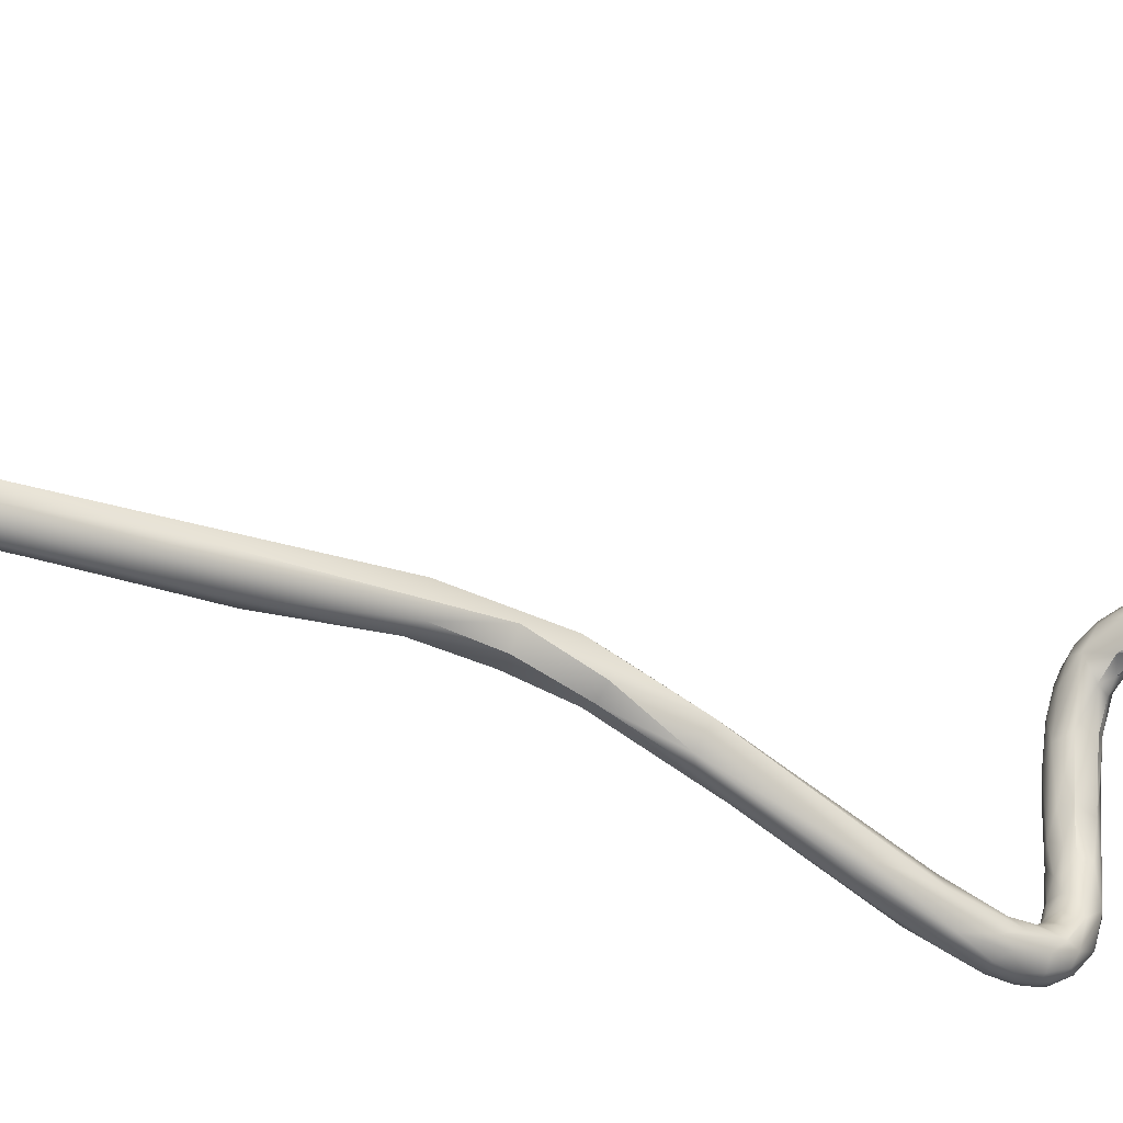
<metadata>
{"format":"obj","ext":"obj","renderer":"f3d","projection":"perspective","resolution":1024,"background":"white","views":[{"elev":-66.4,"azim":-99.9,"up":"+Y"}]}
</metadata>
<code>
v 32.73 -73.89 1474
v 32.24 -74.39 1474
v 32.9 -73.88 1476
v 32.86 -73.66 1477
v 32.27 -74.25 1476
v 32.27 -73.71 1477
v 32.93 -72.94 1474
v 33.56 -72.69 1476
v 33.47 -72.66 1477
v 33.51 -71.98 1476
v 33.67 -71.48 1478
v 33.31 -73.31 1476
v 33.26 -73.29 1477
v 32.88 -73.31 1477
v 33.51 -71.48 1478
v 32.89 -72.32 1478
v 32.28 -72.82 1478
v 33.26 -70.57 1477
v 32.86 -71.13 1476
v 32.74 -69.07 1478
v 32.57 -70.25 1477
v 32.25 -69.33 1477
v 33.21 -69.69 1478
v 33.23 -69.74 1479
v 32.84 -70.54 1479
v 32.25 -70.94 1479
v 32.65 -68.37 1479
v 31.04 -73.84 1470
v 29.69 -74.53 1468
v 31.63 -74.47 1472
v 30.77 -74.86 1472
v 30.39 -74.85 1472
v 31.64 -74.62 1474
v 31.15 -74.3 1475
v 30.43 -74.14 1475
v 29.91 -72.64 1468
v 31.99 -71.76 1474
v 30.35 -72.58 1475
v 31.41 -73.43 1477
v 30.92 -72.39 1477
v 30.81 -72.05 1476
v 30.86 -71.5 1478
v 30.5 -73.26 1476
v 31.65 -72.26 1478
v 31.15 -72.44 1478
v 31.02 -72.01 1478
v 31.99 -70.65 1476
v 31.7 -69.95 1477
v 31.24 -71.24 1476
v 31.38 -70.59 1477
v 31.25 -69.98 1477
v 31 -71.19 1477
v 31.07 -69.05 1477
v 30.72 -70.33 1478
v 30.38 -69.34 1478
v 31.58 -68.93 1480
v 30.92 -69.39 1480
v 30.72 -70.89 1478
v 30.74 -70.64 1479
v 30.22 -69.62 1478
v 31.64 -68.27 1477
v 31.55 -67.46 1477
v 30.41 -66.94 1477
v 30.17 -68.22 1477
v 29.89 -68.42 1478
v 32 -67.98 1479
v 30.96 -66.66 1480
v 31.31 -66.23 1478
v 30.51 -65.37 1479
v 29.5 -63.64 1478
v 28.05 -74.82 1467
v 27.48 -74.61 1468
v 28.81 -73.84 1472
v 28.99 -72.11 1470
v 28.61 -72.91 1471
v 29 -67.08 1478
v 29.29 -67.7 1479
v 29.1 -67.66 1478
v 29.39 -66.25 1477
v 29.03 -64.39 1477
v 27.97 -65.39 1477
v 28.09 -65.67 1479
v 27.6 -65.52 1478
v 29.06 -63.8 1477
v 27.71 -62.71 1477
v 25.2 -71.83 1459
v 26.46 -73.63 1461
v 26.49 -72.73 1461
v 27.28 -62.96 1477
v 25.98 -62.82 1477
v 25.22 -62.91 1478
v 27.4 -63.69 1479
v 25.39 -62.5 1479
v 27.07 -61.17 1477
v 26.05 -60.76 1477
v 25.94 -60.2 1477
v 25.74 -61.07 1477
v 25.4 -61.36 1477
v 25.07 -60.12 1477
v 26.29 -60.44 1478
v 25.78 -61.73 1479
v 24.79 -74.14 1460
v 23.99 -74.2 1459
v 23.45 -71.9 1455
v 23.12 -73.3 1454
v 23.02 -71.41 1455
v 23.92 -71.33 1458
v 23.35 -71.33 1459
v 22.82 -72.82 1460
v 24.23 -60.43 1477
v 23.93 -61.01 1477
v 23.58 -59.79 1477
v 22.73 -60.11 1477
v 24.13 -60.39 1480
v 23.93 -61.28 1479
v 23.29 -61.48 1479
v 22.99 -61 1479
v 22.99 -60.17 1480
v 24.2 -59.16 1478
v 22.75 -59.2 1477
v 23.78 -59.32 1479
v 23.24 -58.76 1479
v 22.91 -59.29 1480
v 22.7 -58.74 1478
v 20.27 -75.07 1446
v 20.63 -74.39 1451
v 22.53 -73.97 1455
v 21.35 -73.89 1455
v 20.71 -73.57 1445
v 21.94 -73.3 1450
v 21.41 -71.72 1451
v 21.47 -71.58 1456
v 20.12 -72.17 1454
v 21.85 -71.21 1454
v 22.36 -59.5 1477
v 22.26 -60.55 1478
v 21.79 -61.12 1479
v 21.09 -59.82 1478
v 20.29 -60.43 1479
v 20.28 -59.79 1479
v 22.01 -59.83 1481
v 21.79 -60.99 1480
v 20.93 -60.55 1482
v 20.35 -61.57 1482
v 22.07 -58.88 1478
v 21.54 -58.57 1479
v 21.19 -59.23 1478
v 21.14 -58.9 1479
v 20.58 -58.76 1479
v 20.32 -59.2 1479
v 21.52 -58.84 1481
v 20.91 -58.62 1480
v 17.67 -80.59 1407
v 17.68 -80.5 1412
v 17.66 -79.02 1413
v 17.64 -78.3 1426
v 18.26 -77.52 1430
v 17.94 -78.29 1430
v 19.63 -76.31 1439
v 18.65 -77.38 1437
v 19.09 -74.8 1437
v 18.61 -73.77 1440
v 19.35 -75.16 1447
v 19.4 -73.77 1451
v 18.38 -72.7 1447
v 19.8 -71.72 1450
v 19.63 -59.55 1480
v 18.8 -60.42 1481
v 18.28 -60.15 1482
v 18.28 -59.86 1482
v 19.42 -60.14 1484
v 19.65 -59.24 1480
v 19.61 -59.04 1481
v 19.32 -59.3 1482
v 16.05 -82.01 1399
v 15.79 -81.4 1399
v 16.8 -82.23 1400
v 16.85 -81.6 1400
v 16.55 -82.79 1401
v 16.55 -81.99 1399
v 16.62 -81.35 1400
v 16.32 -82.6 1399
v 16.37 -81.68 1399
v 16.23 -81.11 1399
v 15.87 -82.95 1403
v 15.43 -81.86 1409
v 16.13 -80.54 1400
v 15.5 -80.81 1399
v 17.37 -79.69 1407
v 16.63 -79.15 1406
v 17.13 -79.6 1422
v 16.23 -80.09 1422
v 17.09 -79.24 1426
v 16.64 -78.93 1430
v 16.01 -78.39 1410
v 16.95 -78.19 1413
v 17.47 -78.44 1420
v 17.01 -77.49 1421
v 17.39 -76.9 1426
v 15.79 -76.33 1427
v 16.86 -77.8 1435
v 16.36 -77.03 1436
v 16.99 -75.07 1434
v 15.29 -74.36 1498
v 15.93 -71.46 1496
v 16.02 -69.68 1496
v 15.88 -71.15 1497
v 15.43 -70.17 1497
v 15.66 -68.19 1494
v 15.74 -66.71 1493
v 16.19 -64.54 1491
v 15.51 -65.22 1490
v 15.92 -65.84 1493
v 15.67 -66.3 1494
v 17.28 -63.31 1488
v 16.26 -63.85 1487
v 15.97 -61.7 1489
v 16.24 -62.8 1490
v 17.65 -61.69 1483
v 16.82 -61.59 1484
v 16.49 -60.82 1486
v 15.69 -61.52 1486
v 17.45 -61.6 1488
v 15.24 -83.5 1401
v 15.22 -83.42 1399
v 14.36 -83.3 1400
v 15.18 -81.73 1398
v 15.18 -81.12 1399
v 14.96 -82.84 1399
v 14.59 -81.42 1399
v 14.33 -82.3 1399
v 14.59 -83.15 1399
v 14.12 -81.13 1399
v 13.82 -82.56 1399
v 14.01 -81.96 1399
v 13.75 -81.43 1399
v 13.74 -82.49 1401
v 13.56 -81.69 1400
v 13.75 -81.08 1400
v 14.34 -81.9 1404
v 15.27 -80.23 1400
v 14.62 -80.72 1399
v 14.65 -80.3 1400
v 14.04 -80.79 1400
v 14.54 -79.99 1404
v 14.28 -80.6 1406
v 14.82 -79.32 1409
v 14.55 -80.68 1409
v 14.69 -79.74 1421
v 15.24 -79.74 1424
v 14.52 -79.01 1424
v 15.28 -78.96 1428
v 15.18 -77.45 1419
v 14.37 -78.47 1419
v 14.63 -77.48 1424
v 14.6 -78.1 1427
v 14.02 -76.56 1498
v 13.88 -76.76 1500
v 13.69 -75.1 1497
v 13.93 -74.89 1500
v 15.1 -72.9 1496
v 14.24 -71.61 1496
v 14.01 -73.31 1496
v 13.47 -71.5 1497
v 15.14 -73.3 1499
v 14.83 -72.09 1498
v 13.85 -73.62 1499
v 13.93 -71.35 1498
v 13.31 -73.65 1497
v 13.31 -72.7 1498
v 15.19 -67.03 1492
v 14.29 -66.87 1492
v 14.62 -68.88 1494
v 14 -68.62 1494
v 13.53 -67.2 1495
v 13.39 -66.5 1493
v 14.91 -66.54 1495
v 14.31 -68.44 1496
v 14.29 -64.7 1490
v 13.59 -65.22 1491
v 13.57 -64.24 1491
v 15.19 -64.14 1493
v 14.29 -65.72 1494
v 13.53 -64.95 1493
v 14.98 -61.91 1488
v 14.84 -63.11 1488
v 14.71 -62.47 1488
v 14.93 -62.01 1489
v 14.2 -63.19 1489
v 14.19 -62.82 1489
v 15.22 -63.03 1491
v 14.91 -62.65 1491
v 14.6 -63.45 1492
v 14.31 -62.93 1491
v 14.01 -63.69 1492
v 13.73 -63.73 1491
v 11.25 -79.28 1498
v 12.35 -79.3 1500
v 10.85 -79.17 1501
v 12.79 -76.9 1498
v 10.84 -78.25 1498
v 12.2 -78.36 1501
v 11.95 -77.4 1501
v 11.16 -77.33 1500
v 10.84 -78.52 1501
v 12.06 -75.99 1498
v 12.19 -75.69 1500
v 8.387 -82.45 1498
v 10.26 -81.4 1500
v 9.849 -78.39 1499
v 8.654 -80.78 1501
v 6.8 -83.9 1499
v 5.922 -83.76 1499
v 6.793 -83.5 1500
v 6.055 -84.1 1500
v 5.821 -83.81 1501
v 7.944 -81.6 1498
v 7.158 -81.32 1498
v 6.473 -82.32 1498
v 6.302 -83.11 1498
v 7.393 -83.2 1500
v 7.327 -82.02 1500
v 7.07 -81.43 1500
v 7.129 -80.96 1500
v 5.894 -82.65 1501
v 8.125 -80.68 1500
v 4.67 -83.83 1499
v 3.441 -84.11 1500
v 5.334 -83.47 1501
v 4.831 -84.8 1500
v 4.907 -84.92 1500
v 4.878 -84.43 1501
v 4.337 -83.82 1502
v 3.401 -84.73 1500
v 5.331 -83.19 1498
v 5.345 -82.58 1499
v 4.627 -82.6 1499
v 4.357 -83.23 1499
v 5.409 -82.39 1500
v 5.06 -82.32 1500
v 4.693 -82.99 1501
v 4.323 -82.66 1501
v 2.403 -85.74 1503
v 2.113 -85.95 1503
v 1.716 -86.21 1504
v 1.97 -85.91 1504
v 1.122 -86.49 1504
v 1.818 -85.89 1505
v 1.635 -86.46 1505
v 1.567 -86.2 1506
v 1.665 -85.87 1506
v 1.375 -85.87 1506
v 1.093 -86.82 1505
v 1.081 -86.65 1506
v 1.088 -86.2 1506
v 2.524 -83.84 1500
v 2.847 -83.36 1502
v 2.593 -85 1504
v 2.371 -84.14 1503
v 1.405 -84.14 1504
v 1.548 -83.63 1502
v 1.042 -85.27 1502
v 2.07 -85.3 1504
v 1.731 -85.31 1505
v 1.537 -85.3 1506
v 1.724 -84.46 1504
v 1.098 -85.31 1506
v 1.117 -84.86 1505
v 0.9925 -86.25 1503
v 0.2386 -86.18 1504
v 0.7923 -86.49 1506
v 0.7569 -86.18 1506
v 0.4853 -86.87 1505
v 0.5149 -86.75 1504
v 0.5145 -86.69 1506
v 0.4929 -86.49 1506
v 0.2016 -86.56 1506
v 0.2013 -86.19 1506
v -0.1111 -86.46 1505
v -0.08491 -86.5 1505
v -0.2846 -86.19 1505
v -0.1344 -86.19 1506
v -0.384 -85.86 1505
v 0.3919 -84.4 1503
v -0.03208 -85.61 1503
v 0.2916 -84.97 1503
v 0.1874 -84.43 1504
v -0.152 -85.02 1504
v 0.7855 -85.6 1506
v 0.8166 -84.74 1505
v 0.7938 -85.01 1506
v 0.8414 -84.17 1504
v 0.5033 -84.78 1506
v 0.4924 -85.02 1506
v 0.2248 -85.63 1506
v 0.1867 -85.31 1506
v 0.206 -84.73 1505
v 0.1856 -84.94 1506
v -0.3654 -85.63 1505
v -0.08869 -85.62 1506
v -0.321 -85.27 1505
v -0.1041 -85.31 1506
v 32.57 -70.25 1477
v 29.91 -72.64 1468
v 31.99 -71.76 1474
v 31.99 -71.76 1474
v 31.99 -71.76 1474
v 30.35 -72.58 1475
v 30.35 -72.58 1475
v 31.99 -70.65 1476
v 31.24 -71.24 1476
v 29.5 -63.64 1478
v 28.99 -72.11 1470
v 27.6 -65.52 1478
v 25.39 -62.5 1479
v 27.07 -61.17 1477
v 25.94 -60.2 1477
v 25.78 -61.73 1479
v 23.12 -73.3 1454
v 22.82 -72.82 1460
v 22.99 -61 1479
v 22.99 -60.17 1480
v 24.2 -59.16 1478
v 20.63 -74.39 1451
v 22.53 -73.97 1455
v 21.35 -73.89 1455
v 21.94 -73.3 1450
v 20.12 -72.17 1454
v 20.12 -72.17 1454
v 21.79 -61.12 1479
v 21.79 -61.12 1479
v 22.01 -59.83 1481
v 21.79 -60.99 1480
v 20.93 -60.55 1482
v 20.35 -61.57 1482
v 20.35 -61.57 1482
v 20.35 -61.57 1482
v 19.09 -74.8 1437
v 19.4 -73.77 1451
v 18.38 -72.7 1447
v 18.38 -72.7 1447
v 18.38 -72.7 1447
v 19.8 -71.72 1450
v 17.13 -79.6 1422
v 17.39 -76.9 1426
v 16.99 -75.07 1434
v 15.29 -74.36 1498
v 15.29 -74.36 1498
v 16.19 -64.54 1491
v 15.51 -65.22 1490
v 17.28 -63.31 1488
v 17.28 -63.31 1488
v 16.26 -63.85 1487
v 16.24 -62.8 1490
v 17.65 -61.69 1483
v 15.22 -83.42 1399
v 15.22 -83.42 1399
v 14.6 -78.1 1427
v 14.02 -76.56 1498
v 14.02 -76.56 1498
v 13.88 -76.76 1500
v 13.88 -76.76 1500
v 13.69 -75.1 1497
v 14.01 -73.31 1496
v 13.47 -71.5 1497
v 13.85 -73.62 1499
v 13.31 -73.65 1497
v 13.39 -66.5 1493
v 14.31 -68.44 1496
v 14.29 -64.7 1490
v 11.25 -79.28 1498
v 12.35 -79.3 1500
v 12.35 -79.3 1500
v 12.79 -76.9 1498
v 10.84 -78.25 1498
v 11.16 -77.33 1500
v 12.06 -75.99 1498
v 12.06 -75.99 1498
v 12.19 -75.69 1500
v 12.19 -75.69 1500
v 8.387 -82.45 1498
v 10.26 -81.4 1500
v 6.793 -83.5 1500
v 7.393 -83.2 1500
v 7.393 -83.2 1500
v 7.327 -82.02 1500
v 7.129 -80.96 1500
v 5.06 -82.32 1500
v 2.593 -85 1504
g grp1
f 1 30 28
f 1 12 3
f 30 1 2
f 1 3 2
f 3 5 2
f 33 2 5
f 4 5 3
f 6 5 4
f 14 6 4
f 6 34 5
f 12 7 8
f 7 10 8
f 7 12 1
f 37 19 7
f 10 11 8
f 8 11 9
f 9 11 15
f 12 13 3
f 3 13 4
f 12 8 13
f 14 13 9
f 9 13 8
f 9 16 14
f 10 23 11
f 18 23 10
f 4 13 14
f 7 19 10
f 19 18 10
f 9 15 16
f 15 11 24
f 15 24 25
f 15 25 16
f 14 16 17
f 14 17 6
f 16 25 26
f 26 17 16
f 17 39 6
f 17 44 39
f 44 17 26
f 20 23 18
f 19 21 18
f 21 20 18
f 21 22 20
f 20 22 62
f 19 37 47
f 47 403 19
f 403 48 22
f 11 23 24
f 25 24 66
f 24 23 27
f 68 23 20
f 23 68 27
f 56 25 66
f 24 27 66
f 26 25 56
f 56 66 67
f 68 20 62
f 66 27 69
f 68 69 27
f 28 29 87
f 30 29 28
f 29 30 31
f 31 71 29
f 28 7 1
f 31 30 2
f 33 31 2
f 31 33 32
f 71 31 32
f 72 32 35
f 71 32 72
f 33 5 34
f 32 33 34
f 32 34 35
f 35 43 73
f 34 6 39
f 35 34 39
f 35 39 45
f 7 28 36
f 37 7 36
f 404 74 405
f 38 410 406
f 408 407 413
f 43 40 409
f 413 75 408
f 43 409 75
f 49 410 38
f 43 35 45
f 45 46 40
f 40 42 41
f 40 46 42
f 41 411 409
f 52 411 41
f 41 42 52
f 46 58 42
f 45 40 43
f 41 409 40
f 39 44 45
f 44 26 57
f 48 410 50
f 48 403 47
f 48 61 22
f 61 62 22
f 49 50 410
f 51 53 48
f 48 53 61
f 411 52 50
f 51 50 54
f 48 50 51
f 54 55 51
f 51 55 53
f 53 63 61
f 54 50 52
f 42 54 52
f 55 64 53
f 64 63 53
f 54 42 58
f 58 60 54
f 60 55 54
f 60 78 55
f 57 26 56
f 57 56 92
f 92 56 67
f 46 45 59
f 59 45 44
f 59 44 57
f 59 58 46
f 58 59 60
f 60 59 78
f 77 78 59
f 63 62 61
f 64 79 63
f 64 55 65
f 78 65 55
f 69 67 66
f 77 59 57
f 84 68 62
f 84 70 68
f 62 63 80
f 412 69 68
f 100 69 412
f 87 29 102
f 29 71 102
f 71 103 102
f 72 103 71
f 72 35 73
f 88 28 87
f 73 75 109
f 73 43 75
f 78 76 65
f 64 65 76
f 76 79 64
f 81 79 76
f 77 57 82
f 83 77 82
f 76 78 414
f 77 83 78
f 62 80 84
f 81 76 414
f 89 63 79
f 79 81 90
f 90 89 79
f 81 414 91
f 81 91 90
f 92 82 57
f 69 92 67
f 82 91 83
f 84 94 70
f 63 89 80
f 80 85 84
f 80 89 85
f 84 85 94
f 100 412 416
f 127 87 102
f 86 88 104
f 404 86 107
f 36 28 88
f 86 36 88
f 105 88 87
f 74 404 107
f 90 98 89
f 82 92 101
f 418 92 69
f 91 82 93
f 82 101 415
f 101 115 415
f 97 85 89
f 85 95 94
f 96 94 95
f 417 100 416
f 98 97 89
f 97 95 85
f 99 96 95
f 110 97 98
f 110 99 97
f 99 95 97
f 119 100 417
f 99 423 96
f 100 418 69
f 121 418 100
f 115 101 114
f 102 103 425
f 425 103 128
f 73 420 72
f 420 103 72
f 426 103 420
f 105 130 104
f 130 131 104
f 88 105 104
f 131 106 104
f 134 107 106
f 419 87 127
f 104 106 86
f 86 106 107
f 74 107 108
f 413 108 75
f 108 132 75
f 134 108 107
f 91 93 116
f 116 93 115
f 90 111 98
f 112 99 110
f 423 99 112
f 110 98 111
f 113 112 110
f 111 113 110
f 90 91 136
f 111 90 136
f 423 112 120
f 136 113 111
f 135 112 113
f 135 120 112
f 114 418 121
f 114 118 115
f 114 121 123
f 123 118 114
f 136 91 116
f 117 115 118
f 116 115 117
f 422 142 421
f 137 136 116
f 430 116 117
f 123 141 118
f 141 123 151
f 124 423 120
f 119 122 100
f 121 100 122
f 121 122 151
f 124 122 119
f 151 123 121
f 146 122 124
f 157 161 129
f 131 129 161
f 125 427 126
f 427 125 129
f 163 125 126
f 126 427 127
f 424 425 128
f 438 162 131
f 131 130 129
f 162 166 131
f 427 419 127
f 131 134 106
f 166 134 131
f 132 108 134
f 134 443 132
f 133 132 443
f 164 426 420
f 428 109 132
f 109 75 132
f 113 136 138
f 113 138 135
f 136 137 139
f 430 117 433
f 139 137 219
f 138 136 139
f 135 138 147
f 455 431 144
f 138 139 140
f 147 138 140
f 147 140 150
f 142 422 432
f 142 432 143
f 430 433 435
f 434 141 171
f 142 143 436
f 141 151 171
f 434 171 223
f 143 215 436
f 223 451 434
f 120 135 145
f 145 124 120
f 146 124 145
f 146 152 122
f 152 151 122
f 147 145 135
f 147 148 145
f 148 146 145
f 149 146 148
f 149 152 146
f 150 148 147
f 150 149 148
f 150 172 149
f 149 173 152
f 152 174 151
f 151 174 171
f 173 174 152
f 189 155 153
f 189 196 155
f 153 155 154
f 196 198 155
f 156 157 158
f 161 157 156
f 158 157 159
f 159 129 125
f 160 158 159
f 160 163 201
f 201 163 439
f 160 159 125
f 160 125 163
f 200 438 199
f 200 203 438
f 438 203 162
f 157 129 159
f 256 202 165
f 163 424 439
f 164 165 202
f 439 424 128
f 440 162 203
f 441 446 458
f 162 440 166
f 165 164 429
f 443 442 133
f 164 420 429
f 216 455 144
f 453 437 452
f 139 219 168
f 140 139 168
f 167 150 140
f 167 172 150
f 140 168 167
f 167 169 172
f 167 168 169
f 169 170 172
f 219 220 168
f 220 169 168
f 171 217 223
f 171 174 217
f 173 149 172
f 170 173 172
f 221 173 170
f 174 173 221
f 224 225 179
f 179 185 224
f 185 179 154
f 183 175 176
f 227 175 229
f 227 176 175
f 227 228 176
f 188 176 228
f 153 179 177
f 178 177 180
f 177 178 153
f 178 189 153
f 177 179 182
f 175 182 229
f 180 182 175
f 180 177 182
f 183 180 175
f 181 180 183
f 180 181 178
f 184 181 183
f 189 178 181
f 181 187 189
f 184 187 181
f 176 184 183
f 182 456 229
f 225 182 179
f 176 188 184
f 153 154 179
f 186 224 185
f 185 154 186
f 154 192 186
f 187 190 189
f 188 187 184
f 241 187 188
f 187 241 190
f 190 241 195
f 241 243 195
f 196 189 190
f 195 196 190
f 191 192 154
f 154 197 444
f 154 155 197
f 444 197 156
f 192 250 186
f 444 156 193
f 192 191 193
f 160 192 193
f 250 192 194
f 250 194 252
f 193 156 158
f 158 160 193
f 252 194 201
f 192 160 194
f 195 200 196
f 195 253 200
f 155 198 197
f 196 200 198
f 156 197 445
f 198 445 197
f 198 200 199
f 156 445 161
f 256 252 202
f 252 201 202
f 194 160 201
f 202 201 439
f 261 204 257
f 205 261 209
f 261 205 204
f 447 205 207
f 265 447 207
f 265 207 208
f 447 265 258
f 206 205 209
f 207 214 208
f 205 206 207
f 207 206 214
f 261 273 209
f 266 265 208
f 278 266 208
f 206 209 210
f 271 210 209
f 212 210 271
f 271 209 273
f 214 206 213
f 452 212 453
f 279 450 272
f 216 450 279
f 213 211 218
f 213 218 214
f 449 210 212
f 206 210 213
f 210 211 213
f 216 279 455
f 220 222 169
f 470 286 219
f 452 449 212
f 211 451 223
f 223 217 454
f 218 211 223
f 214 454 282
f 291 454 217
f 174 221 217
f 170 169 222
f 222 221 170
f 288 217 221
f 232 457 226
f 457 224 226
f 186 226 224
f 186 237 226
f 242 188 228
f 231 227 229
f 227 230 228
f 230 242 228
f 227 231 230
f 242 230 233
f 235 231 234
f 230 231 235
f 233 230 235
f 232 229 456
f 229 232 231
f 234 231 232
f 234 232 226
f 234 226 237
f 237 186 240
f 235 236 233
f 236 235 234
f 236 238 239
f 236 239 244
f 237 238 234
f 237 246 238
f 240 246 237
f 236 234 238
f 238 246 239
f 245 239 246
f 248 240 186
f 240 248 246
f 242 241 188
f 242 243 241
f 233 244 242
f 244 243 242
f 236 244 233
f 245 244 239
f 245 243 244
f 247 243 245
f 246 247 245
f 243 247 195
f 246 248 247
f 248 186 249
f 250 249 186
f 247 248 254
f 249 250 251
f 249 251 248
f 248 251 254
f 251 250 252
f 251 252 256
f 253 195 247
f 247 254 253
f 255 200 253
f 254 251 255
f 254 255 253
f 446 200 255
f 458 446 255
f 251 458 255
f 459 448 461
f 459 461 298
f 460 300 259
f 297 460 472
f 462 302 473
f 259 263 261
f 265 260 258
f 259 261 460
f 269 463 474
f 463 269 464
f 467 306 270
f 261 263 262
f 262 464 269
f 264 262 269
f 467 270 465
f 260 265 266
f 260 266 267
f 465 270 268
f 270 466 268
f 262 273 261
f 274 273 262
f 274 262 276
f 465 268 275
f 264 276 262
f 267 266 278
f 268 466 469
f 272 271 273
f 274 272 273
f 274 280 272
f 280 274 276
f 468 465 275
f 468 275 284
f 208 277 278
f 283 278 277
f 268 469 275
f 275 469 283
f 470 280 286
f 271 272 450
f 272 280 470
f 280 468 284
f 284 281 280
f 281 284 296
f 214 277 208
f 214 282 277
f 283 277 282
f 275 283 284
f 220 219 286
f 220 286 287
f 287 222 220
f 222 287 285
f 285 221 222
f 288 221 285
f 288 290 294
f 290 288 285
f 289 287 286
f 287 290 285
f 289 286 280
f 280 281 289
f 289 290 287
f 290 289 281
f 454 291 282
f 292 291 217
f 288 294 292
f 292 217 288
f 293 282 291
f 293 291 292
f 282 293 283
f 292 294 293
f 295 283 293
f 295 293 294
f 283 295 284
f 281 296 290
f 295 294 296
f 294 290 296
f 295 296 284
f 300 460 297
f 472 308 297
f 301 474 471
f 309 302 299
f 299 321 309
f 301 477 474
f 478 475 310
f 307 306 310
f 302 258 260
f 303 302 260
f 303 260 267
f 479 304 267
f 299 302 303
f 304 303 267
f 305 303 304
f 305 299 303
f 310 476 307
f 269 474 477
f 306 307 270
f 480 466 270
f 471 317 301
f 471 481 317
f 472 482 308
f 309 473 302
f 482 312 308
f 484 312 482
f 322 485 311
f 486 311 326
f 311 485 299
f 311 299 305
f 326 304 324
f 326 305 304
f 487 476 310
f 326 311 305
f 312 313 481
f 313 320 481
f 312 331 330
f 312 330 313
f 484 314 312
f 312 315 331
f 312 314 315
f 315 483 316
f 333 316 329
f 329 316 483
f 329 483 325
f 301 317 318
f 320 317 481
f 320 319 317
f 318 317 319
f 318 337 487
f 320 335 319
f 483 485 322
f 323 486 326
f 323 326 324
f 323 324 339
f 486 323 339
f 325 483 322
f 325 486 339
f 339 324 340
f 310 475 318
f 318 487 310
f 335 320 313
f 330 327 313
f 335 313 327
f 327 338 335
f 334 327 330
f 328 338 327
f 338 328 356
f 331 315 332
f 332 315 316
f 341 333 329
f 329 325 341
f 344 330 331
f 316 333 332
f 333 341 357
f 359 333 357
f 330 369 334
f 328 327 334
f 328 334 362
f 332 343 331
f 333 358 332
f 359 358 333
f 336 318 319
f 318 336 337
f 319 335 336
f 335 338 336
f 338 337 336
f 338 356 337
f 341 325 339
f 337 488 487
f 340 342 339
f 342 341 339
f 337 342 488
f 341 342 357
f 337 361 342
f 357 342 361
f 369 330 344
f 344 343 345
f 345 343 346
f 344 345 347
f 353 347 345
f 353 374 347
f 347 369 344
f 369 370 362
f 346 349 345
f 349 346 348
f 349 348 350
f 349 350 354
f 351 350 348
f 350 351 352
f 353 349 354
f 349 353 345
f 354 350 355
f 350 352 355
f 352 389 355
f 374 353 373
f 353 354 373
f 354 375 373
f 354 371 375
f 355 371 354
f 355 372 371
f 372 355 389
f 334 369 362
f 328 362 356
f 356 362 386
f 343 344 331
f 343 332 489
f 489 363 343
f 343 363 346
f 359 363 358
f 366 359 357
f 366 357 360
f 357 392 360
f 361 392 357
f 362 385 386
f 363 359 366
f 346 363 348
f 348 363 364
f 348 364 351
f 364 363 366
f 365 352 351
f 364 365 351
f 366 365 364
f 367 389 352
f 365 367 352
f 365 368 367
f 366 368 365
f 366 360 368
f 391 367 368
f 389 367 391
f 391 368 390
f 392 390 360
f 390 368 360
f 356 361 337
f 347 374 369
f 369 374 370
f 371 376 375
f 371 372 376
f 373 375 377
f 376 377 375
f 376 372 378
f 376 378 377
f 378 372 395
f 395 372 389
f 370 374 379
f 382 380 377
f 380 373 377
f 382 377 378
f 400 382 378
f 378 395 400
f 373 379 374
f 380 379 373
f 379 385 370
f 379 380 381
f 382 381 380
f 379 383 385
f 382 399 381
f 382 400 399
f 381 383 379
f 381 399 383
f 362 370 385
f 386 384 356
f 386 388 384
f 387 397 392
f 384 361 356
f 384 387 361
f 387 392 361
f 385 388 386
f 401 387 388
f 387 401 397
f 388 387 384
f 383 388 385
f 391 394 389
f 393 391 390
f 394 391 393
f 392 393 390
f 389 394 396
f 395 389 396
f 393 397 398
f 398 394 393
f 396 394 398
f 393 392 397
f 396 402 400
f 400 395 396
f 402 396 398
f 398 397 401
f 383 401 388
f 399 402 401
f 400 402 399
f 401 402 398
f 383 399 401

</code>
